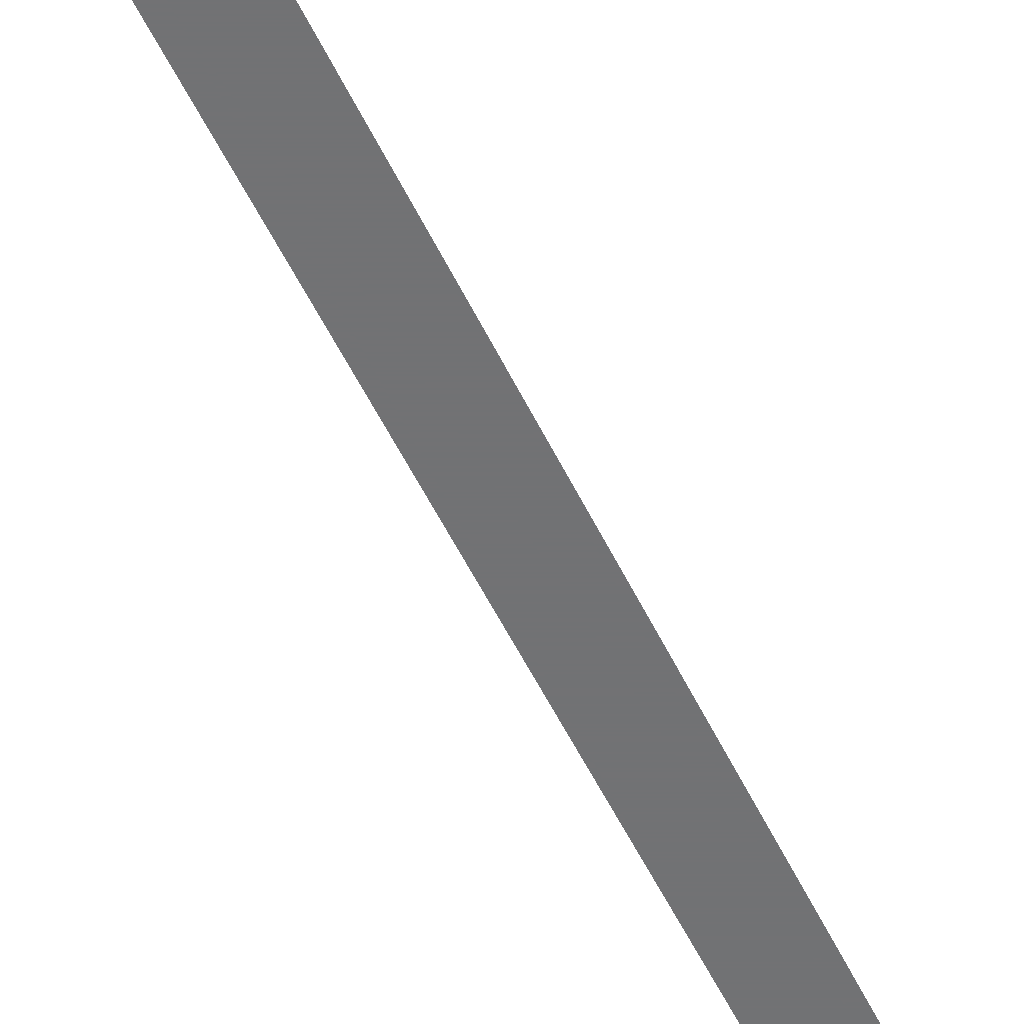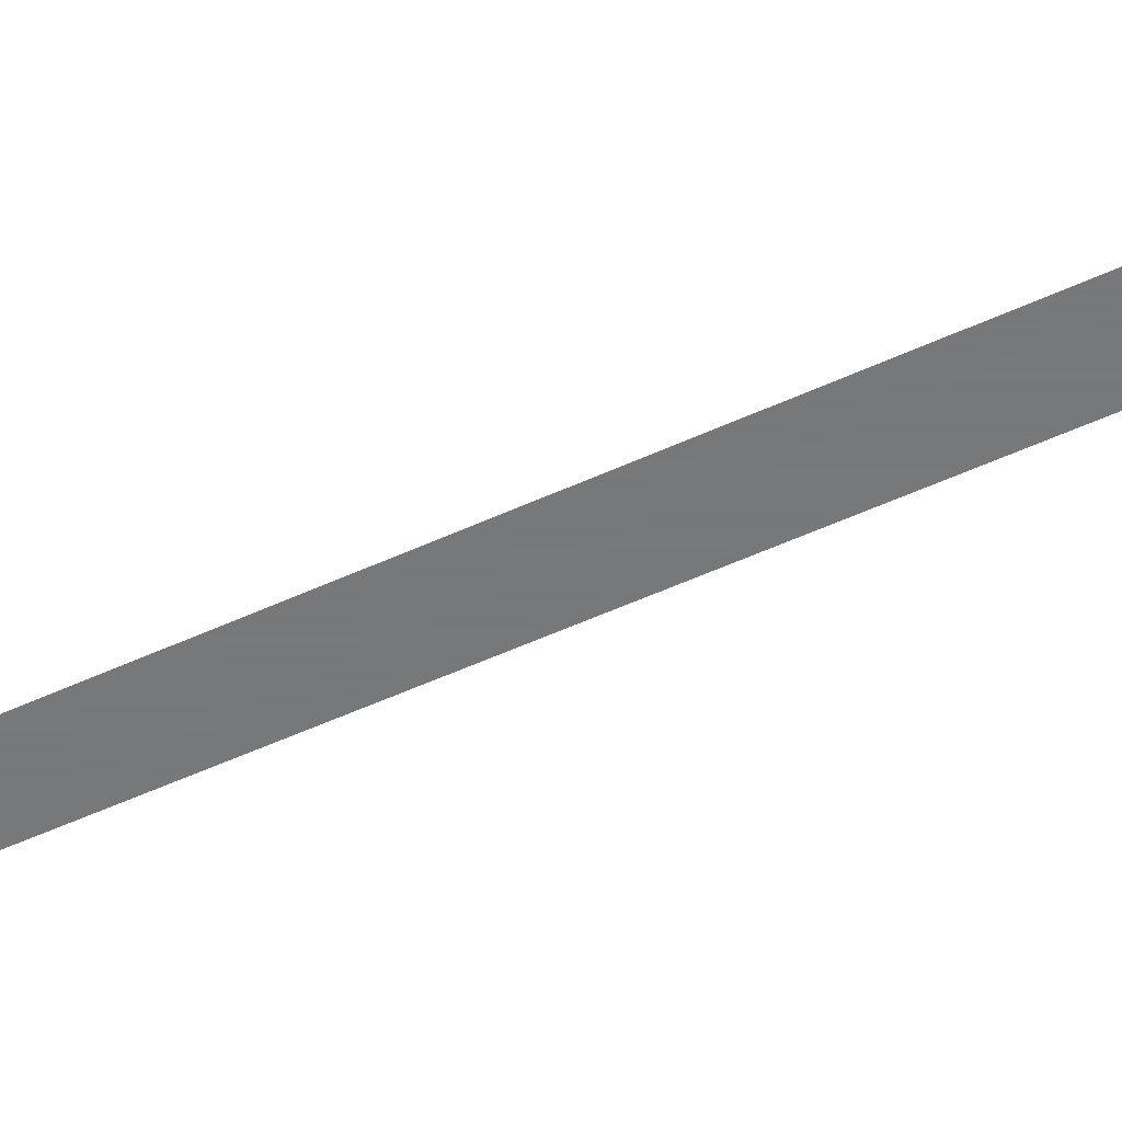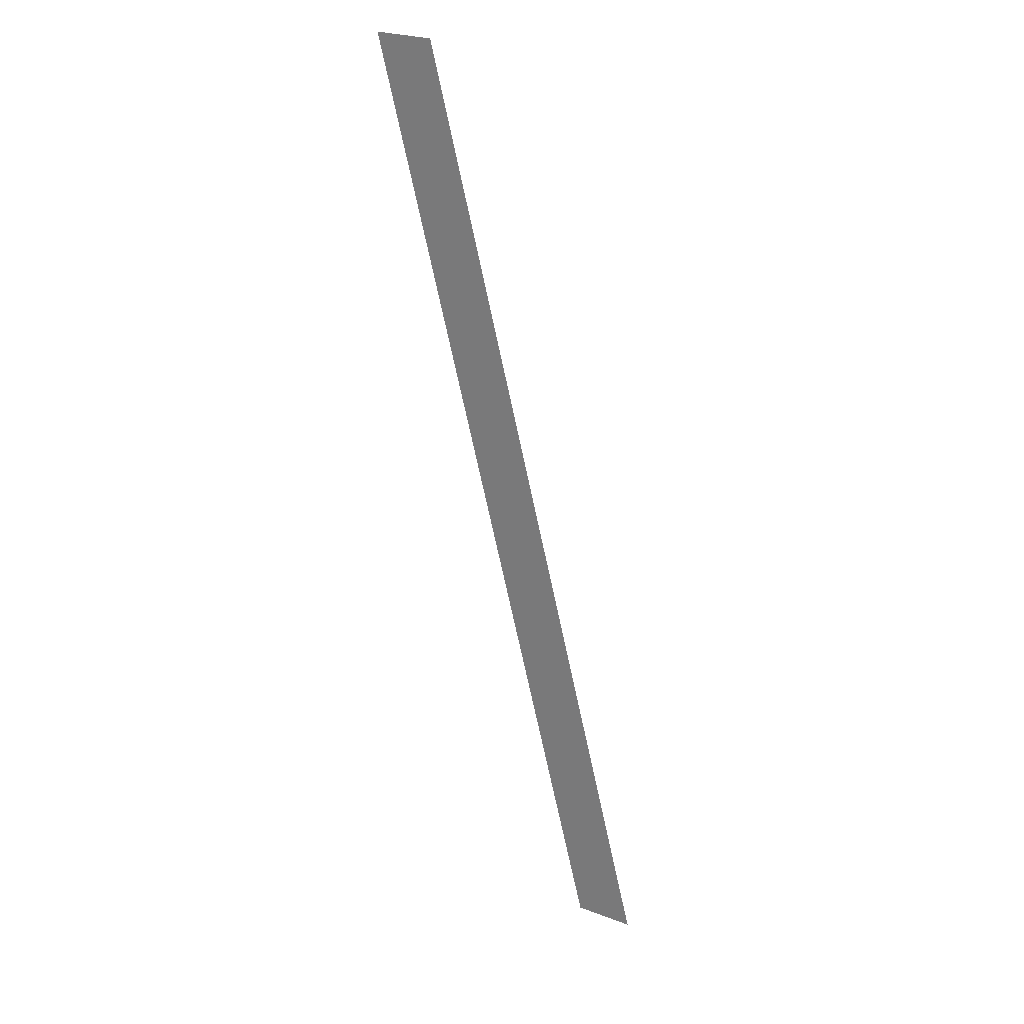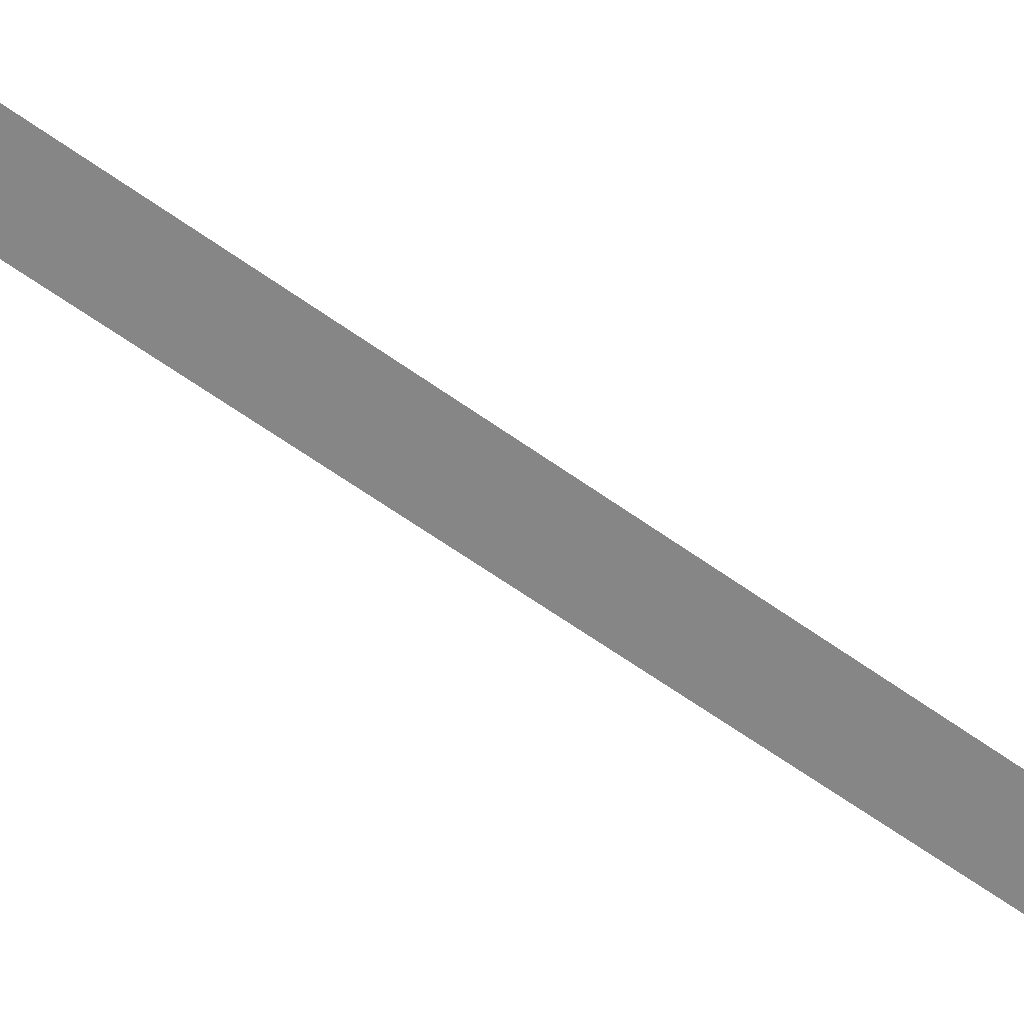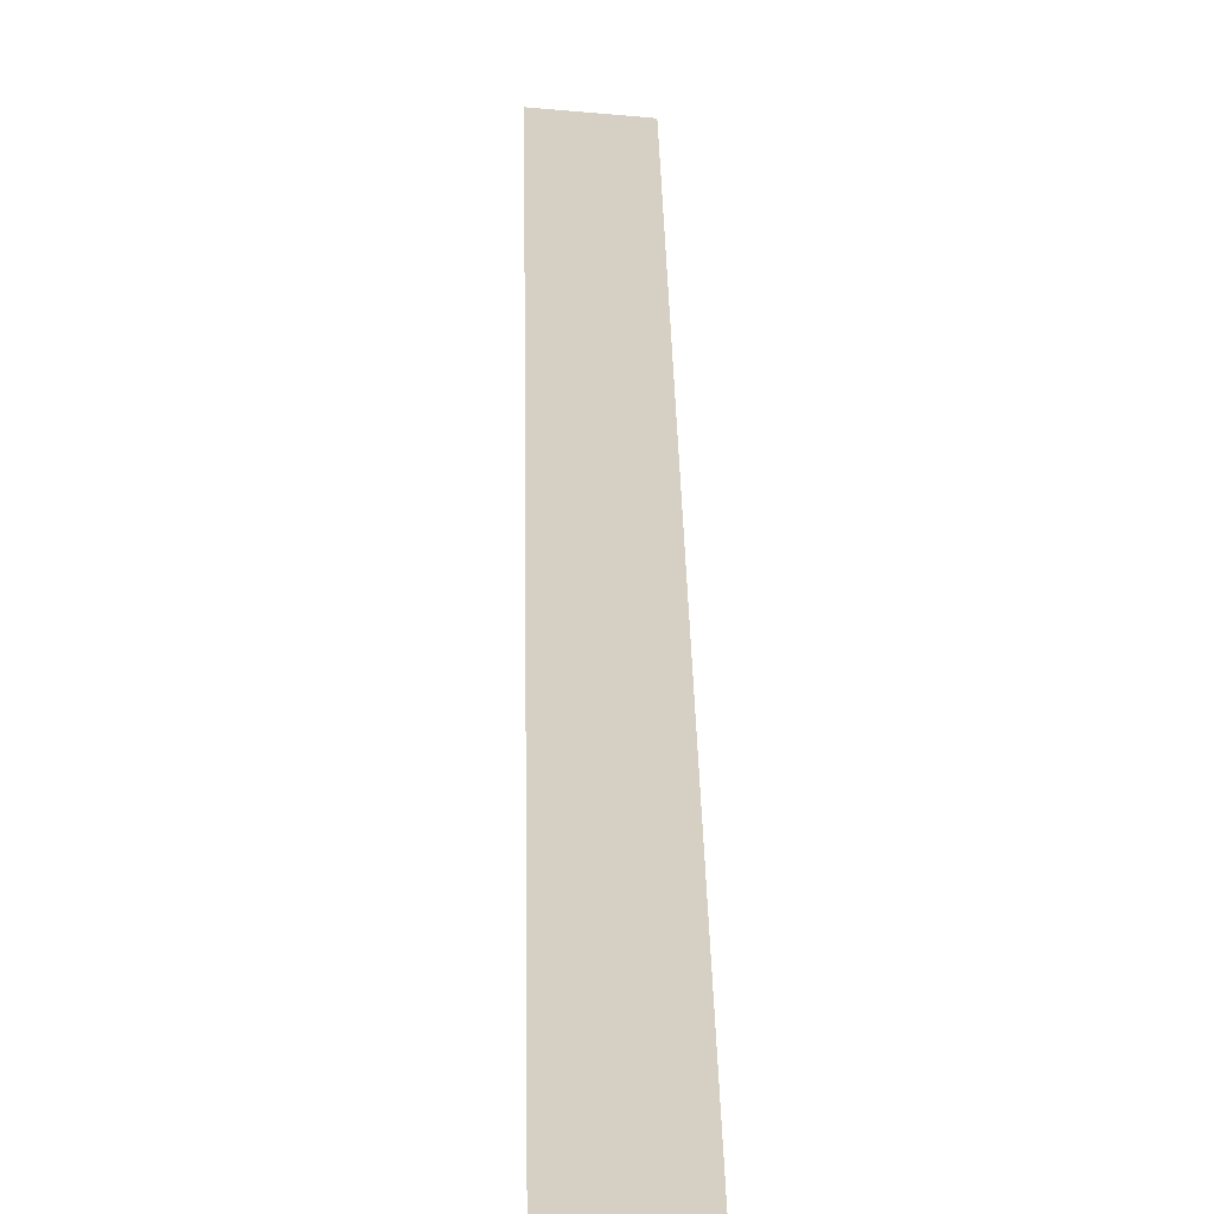
<metadata>
{"format":"obj","ext":"obj","renderer":"f3d","projection":"perspective","resolution":1024,"background":"white","views":[{"elev":-55.6,"azim":-140.3,"up":"+Y"},{"elev":-57.3,"azim":-50.8,"up":"+Y"},{"elev":26.6,"azim":-149.8,"up":"+Z"},{"elev":-62.1,"azim":-112.1,"up":"+Y"},{"elev":26.0,"azim":-166.8,"up":"+Y"}]}
</metadata>
<code>
v -0.625 0.00625 -3
v -0.375 0.00625 -3
v 0.625 0.00625 1
v 0.375 0.00625 1
f 4 3 2 1

</code>
